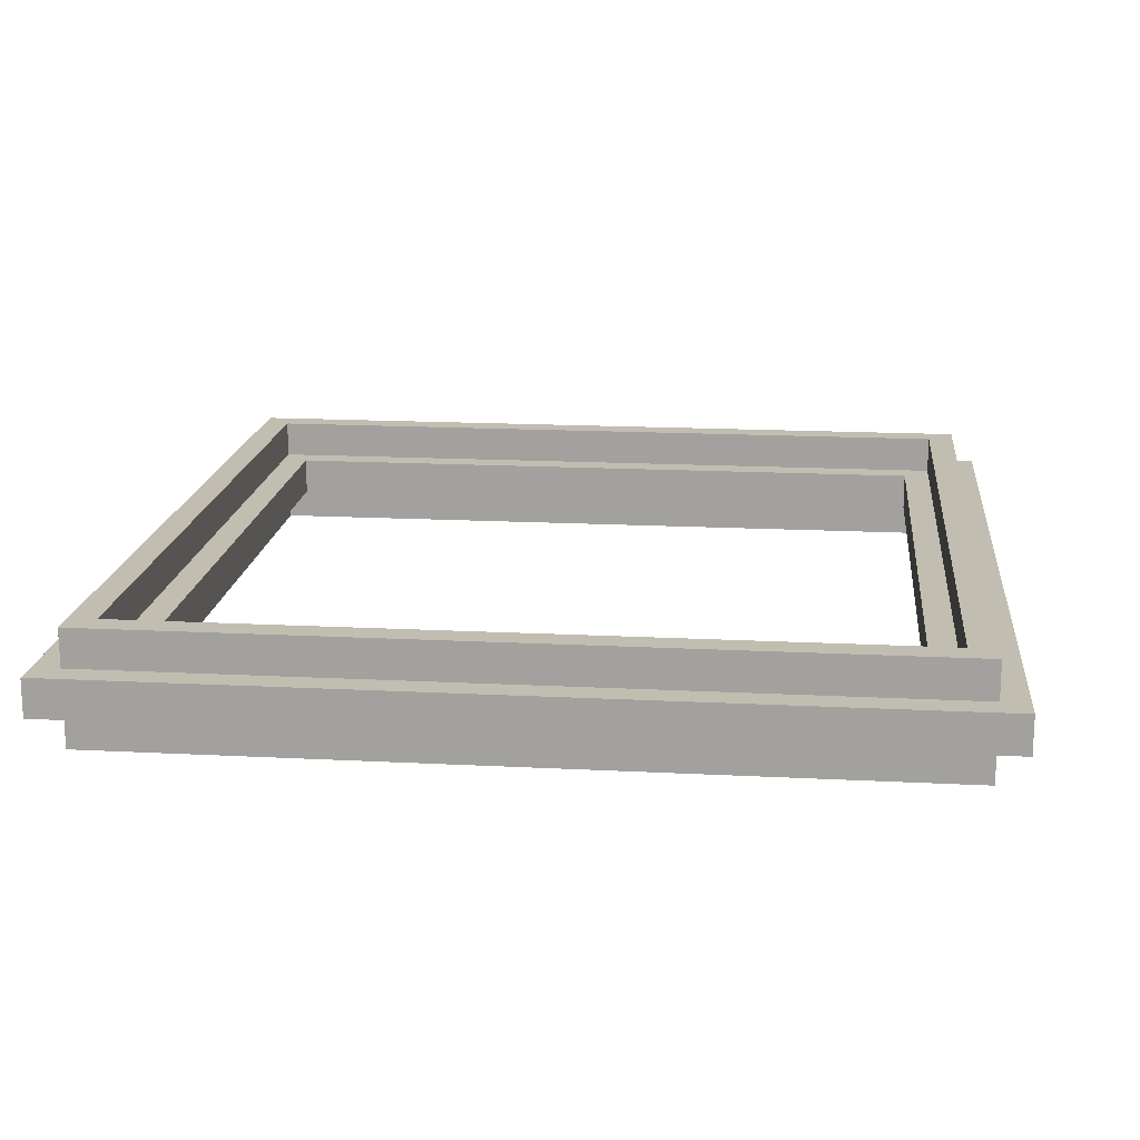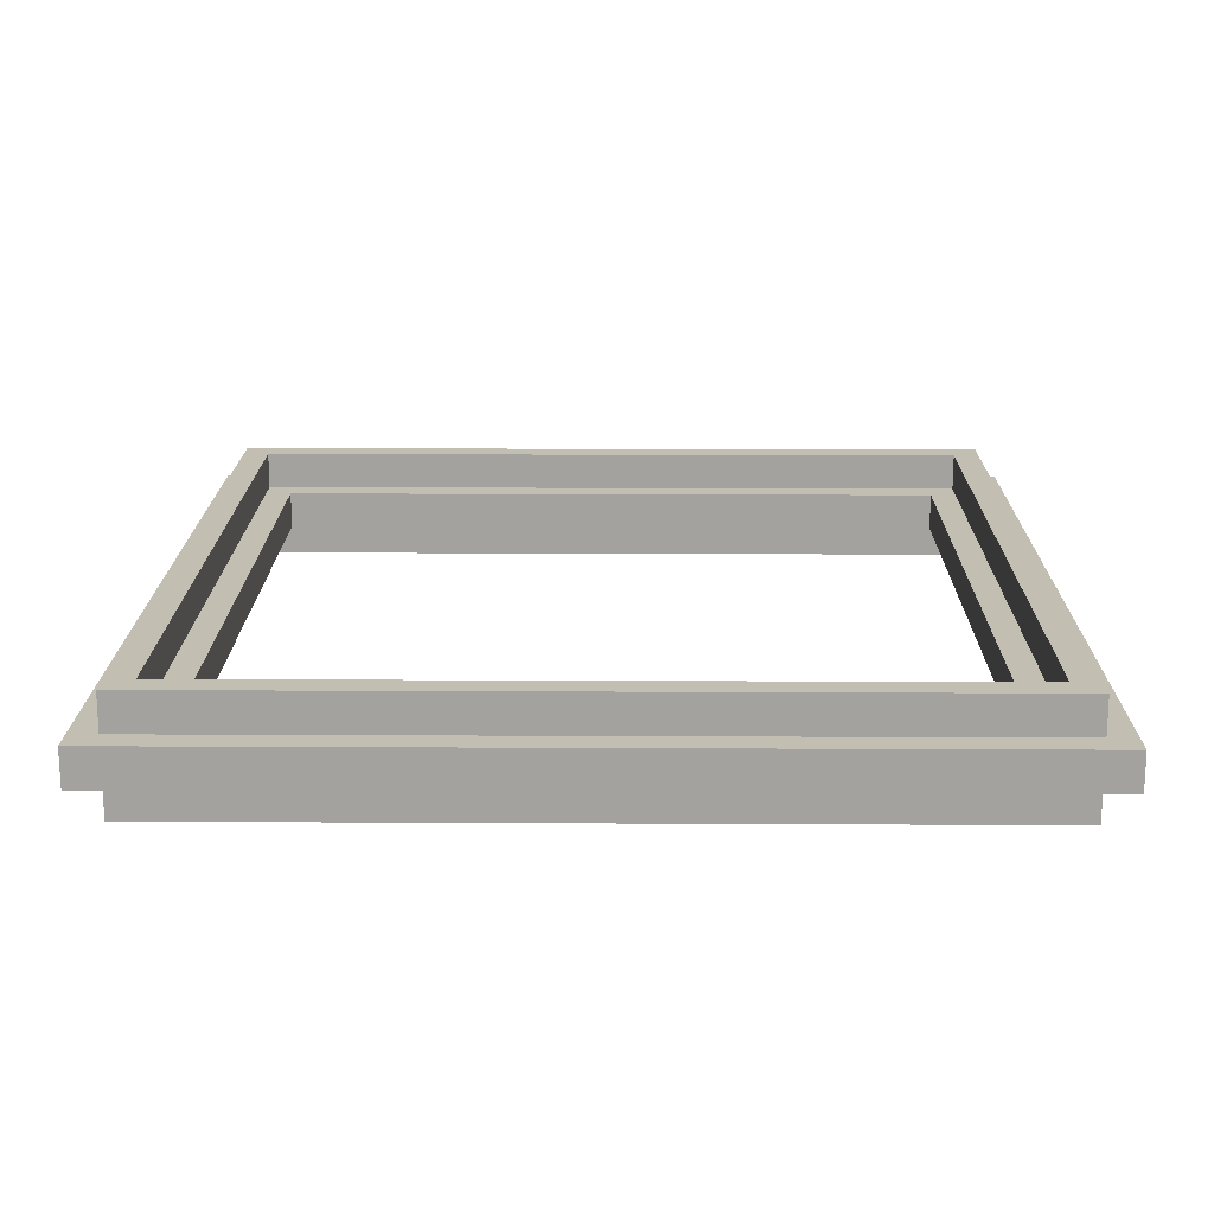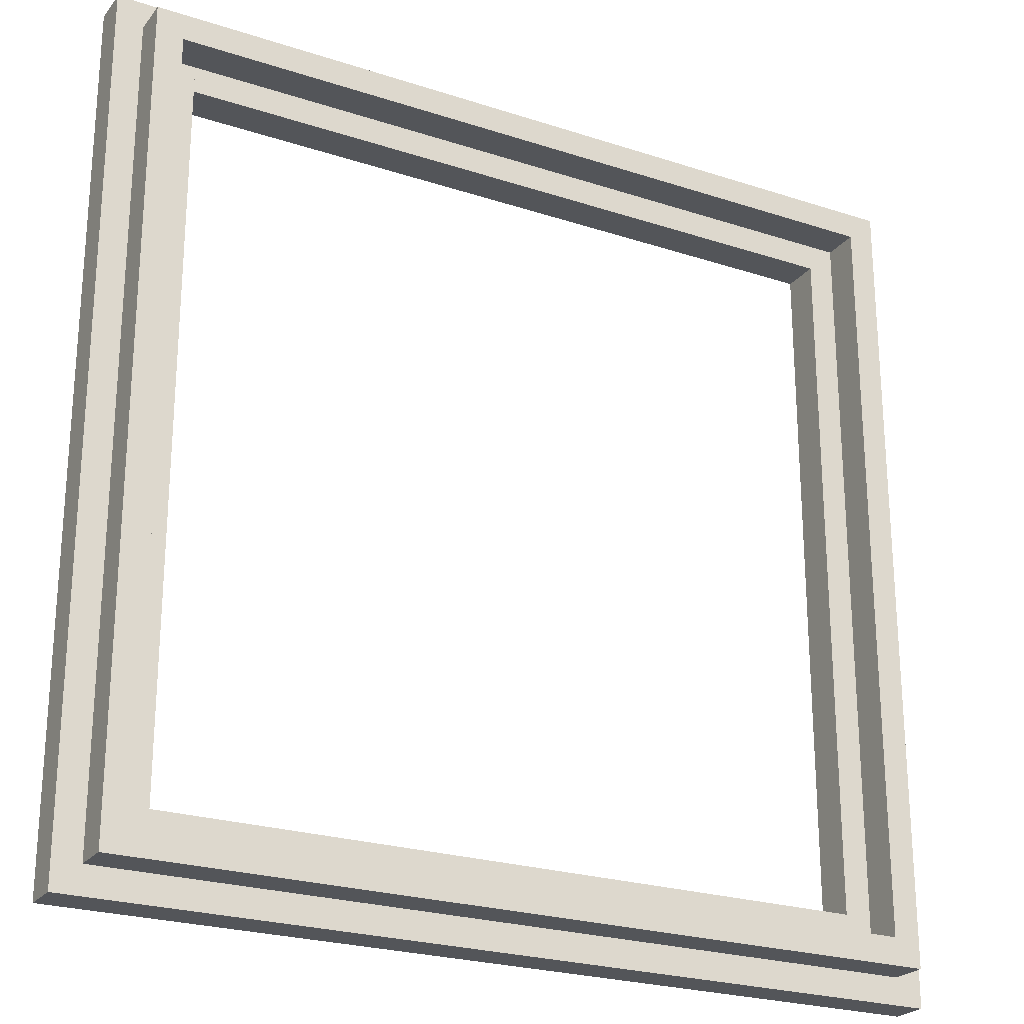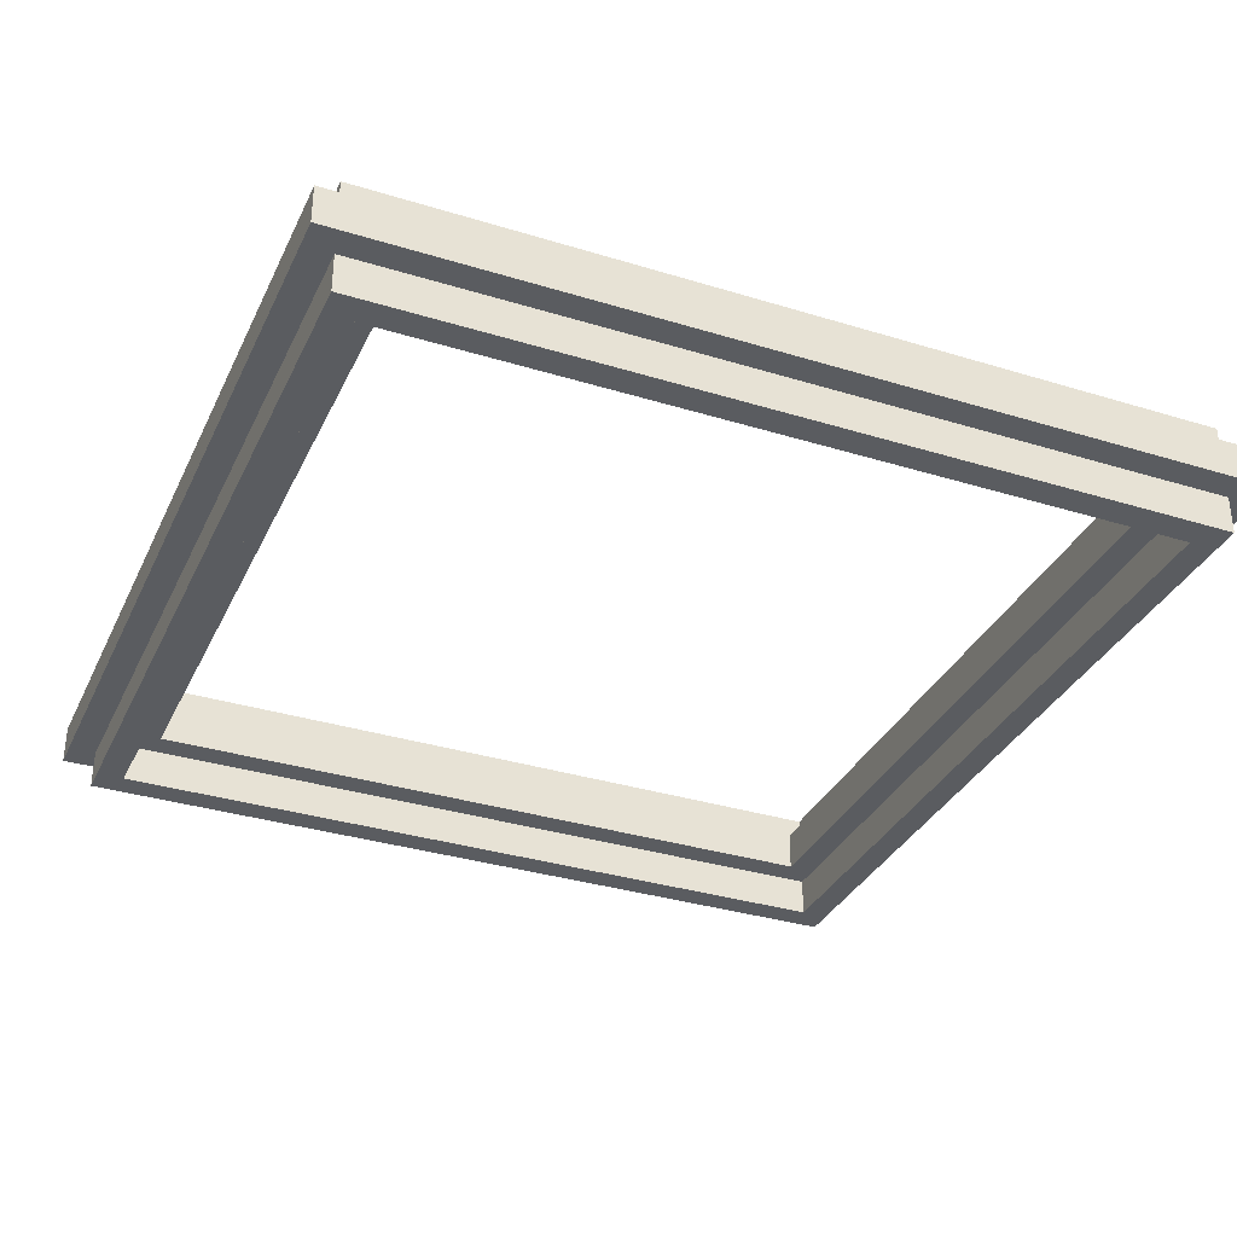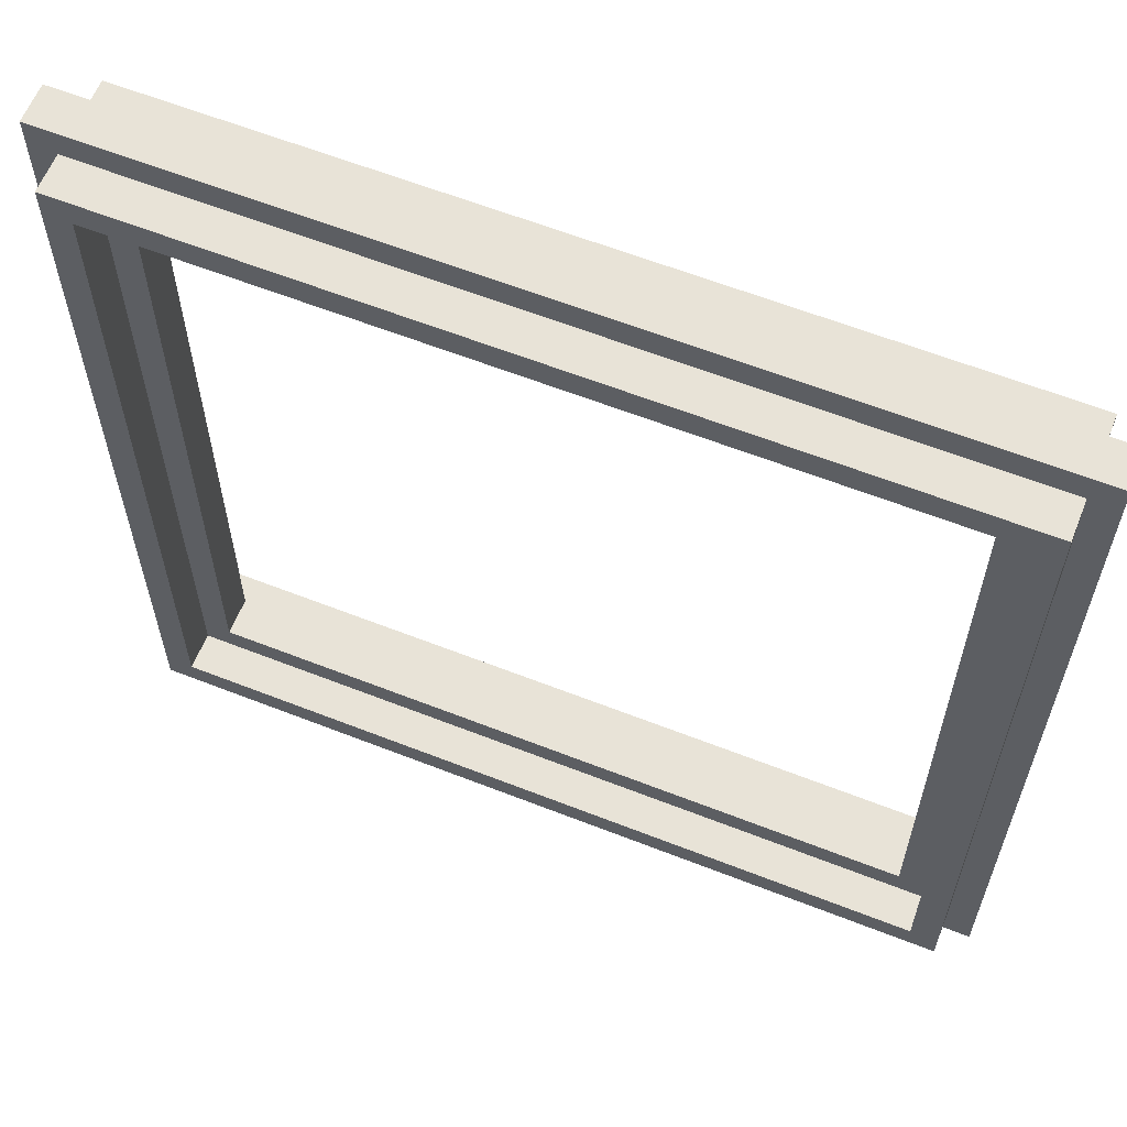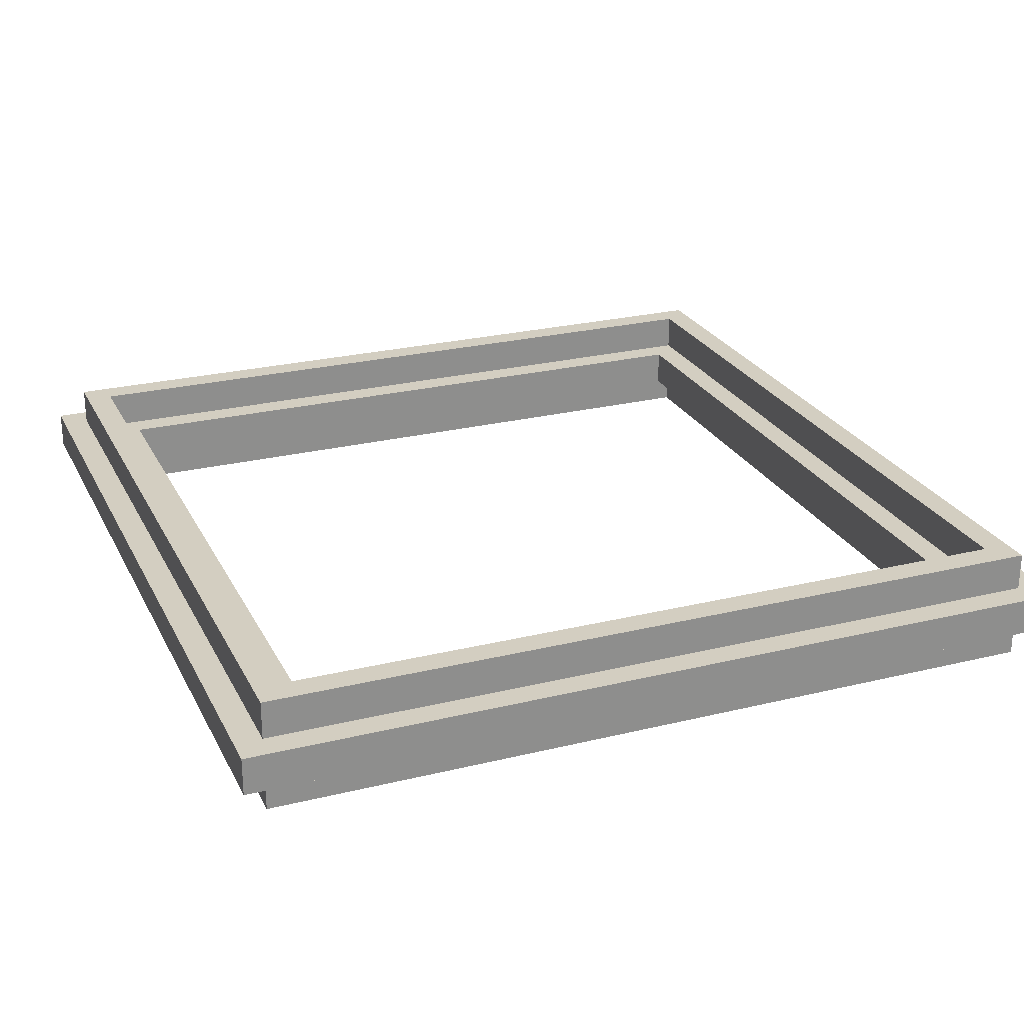
<metadata>
{"format":"obj","ext":"obj","renderer":"f3d","projection":"perspective","resolution":1024,"background":"white","views":[{"elev":16.8,"azim":6.0,"up":"+Z"},{"elev":17.5,"azim":0.6,"up":"+Z"},{"elev":-24.1,"azim":151.5,"up":"+Y"},{"elev":-33.8,"azim":157.3,"up":"+Z"},{"elev":61.5,"azim":21.8,"up":"+Y"},{"elev":25.1,"azim":-111.7,"up":"+Z"}]}
</metadata>
<code>
v 16 -15 0.7
v 16 -15 -0.7
v 15 -15 0.7
v 15 -15 -0.7
v 15 17 -0.7
v 15 17 0.7
v 16 17 -0.7
v 16 17 0.7
v 15 16 0.7
v 15 16 -0.7
v -16 16 0.7
v -16 16 -0.7
v -16 17 -0.7
v -16 17 0.7
v 15 -14 2.1
v 15 -14 -2.1
v 14 -14 2.1
v 14 -14 -2.1
v 14 16 -2.1
v 14 16 2.1
v 15 16 -2.1
v 15 16 2.1
v 14 15 2.1
v 14 15 -2.1
v -15 15 2.1
v -15 15 -2.1
v -15 16 -2.1
v -15 16 2.1
v -15 15 0.7
v -15 15 -0.7
v -16 15 0.7
v -16 15 -0.7
v -15 16 -0.7
v -15 16 0.7
v 15 15 2.1
v 15 15 -2.1
v -15 -15 0.7
v -15 -15 -0.7
v -16 -15 0.7
v -16 -15 -0.7
v 14 -13 0.7
v 14 -13 -0.7
v 13 -13 0.7
v 13 -13 -0.7
v 13 15 -0.7
v 13 15 0.7
v 14 15 -0.7
v 14 15 0.7
v 13 14 0.7
v 13 14 -0.7
v -14 14 0.7
v -14 14 -0.7
v -14 15 -0.7
v -14 15 0.7
v -14 -14 2.1
v -14 -14 -2.1
v -15 -14 2.1
v -15 -14 -2.1
v -14 15 -2.1
v -14 15 2.1
v -13 -13 0.7
v -13 -13 -0.7
v -14 -13 0.7
v -14 -13 -0.7
v -13 14 -0.7
v -13 14 0.7
v -13 -12 -0.7
v -13 -12 0.7
v 13 -12 -0.7
v 13 -12 0.7
v -14 -13 -2.1
v -14 -13 2.1
v 14 -13 -2.1
v 14 -13 2.1
v -15 -14 -0.7
v -15 -14 0.7
v 15 -14 -0.7
v 15 -14 0.7
f 3 2 1
f 2 3 4
f 3 5 4
f 5 3 6
f 5 2 4
f 2 5 7
f 8 3 1
f 3 8 6
f 8 2 7
f 2 8 1
f 5 8 7
f 8 5 6
f 11 10 9
f 10 11 12
f 11 13 12
f 13 11 14
f 13 10 12
f 10 13 5
f 6 11 9
f 11 6 14
f 6 10 5
f 10 6 9
f 13 6 5
f 6 13 14
f 17 16 15
f 16 17 18
f 17 19 18
f 19 17 20
f 19 16 18
f 16 19 21
f 22 17 15
f 17 22 20
f 22 16 21
f 16 22 15
f 19 22 21
f 22 19 20
f 25 24 23
f 24 25 26
f 25 27 26
f 27 25 28
f 27 24 26
f 24 27 19
f 20 25 23
f 25 20 28
f 20 24 19
f 24 20 23
f 27 20 19
f 20 27 28
f 31 30 29
f 30 31 32
f 31 12 32
f 12 31 11
f 12 30 32
f 30 12 33
f 34 31 29
f 31 34 11
f 34 30 33
f 30 34 29
f 12 34 33
f 34 12 11
f 25 36 35
f 36 25 26
f 25 27 26
f 27 25 28
f 27 36 26
f 36 27 21
f 22 25 35
f 25 22 28
f 22 36 21
f 36 22 35
f 27 22 21
f 22 27 28
f 39 38 37
f 38 39 40
f 39 12 40
f 12 39 11
f 12 38 40
f 38 12 33
f 34 39 37
f 39 34 11
f 34 38 33
f 38 34 37
f 12 34 33
f 34 12 11
f 43 42 41
f 42 43 44
f 43 45 44
f 45 43 46
f 45 42 44
f 42 45 47
f 48 43 41
f 43 48 46
f 48 42 47
f 42 48 41
f 45 48 47
f 48 45 46
f 51 50 49
f 50 51 52
f 51 53 52
f 53 51 54
f 53 50 52
f 50 53 45
f 46 51 49
f 51 46 54
f 46 50 45
f 50 46 49
f 53 46 45
f 46 53 54
f 57 56 55
f 56 57 58
f 57 26 58
f 26 57 25
f 26 56 58
f 56 26 59
f 60 57 55
f 57 60 25
f 60 56 59
f 56 60 55
f 26 60 59
f 60 26 25
f 63 62 61
f 62 63 64
f 63 52 64
f 52 63 51
f 52 62 64
f 62 52 65
f 66 63 61
f 63 66 51
f 66 62 65
f 62 66 61
f 52 66 65
f 66 52 51
f 61 44 43
f 44 61 62
f 61 67 62
f 67 61 68
f 67 44 62
f 44 67 69
f 70 61 43
f 61 70 68
f 70 44 69
f 44 70 43
f 67 70 69
f 70 67 68
f 55 18 17
f 18 55 56
f 55 71 56
f 71 55 72
f 71 18 56
f 18 71 73
f 74 55 17
f 55 74 72
f 74 18 73
f 18 74 17
f 71 74 73
f 74 71 72
f 37 4 3
f 4 37 38
f 37 75 38
f 75 37 76
f 75 4 38
f 4 75 77
f 78 37 3
f 37 78 76
f 78 4 77
f 4 78 3
f 75 78 77
f 78 75 76
f 51 50 49
f 50 51 52
f 51 53 52
f 53 51 54
f 53 50 52
f 50 53 45
f 46 51 49
f 51 46 54
f 46 50 45
f 50 46 49
f 53 46 45
f 46 53 54

</code>
